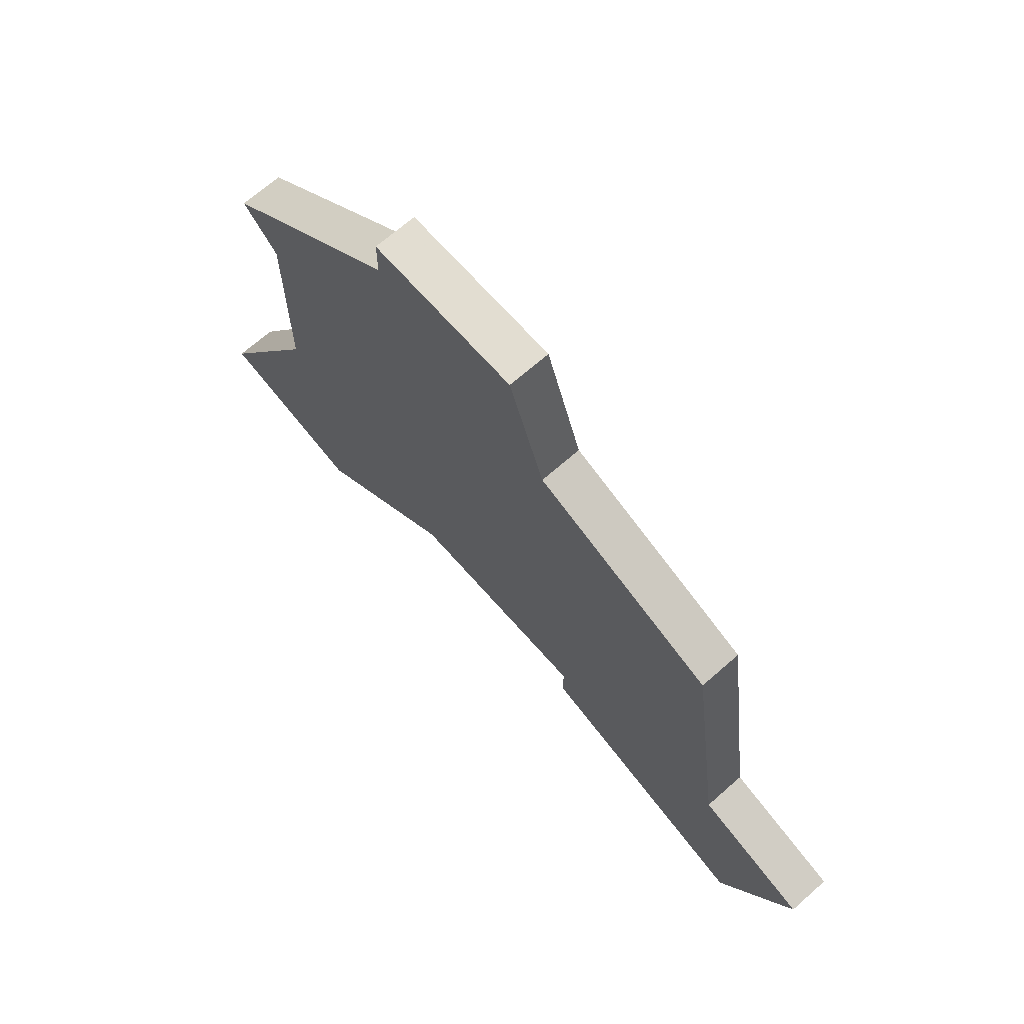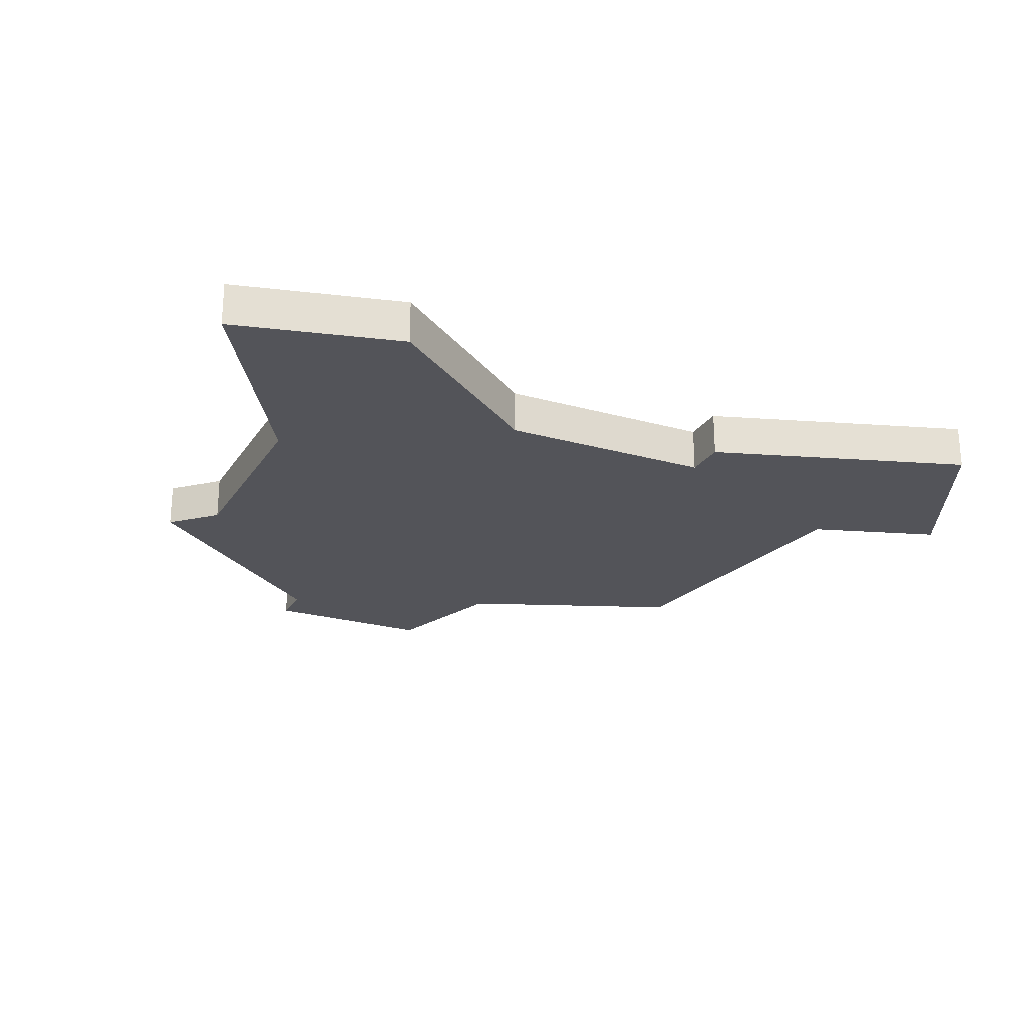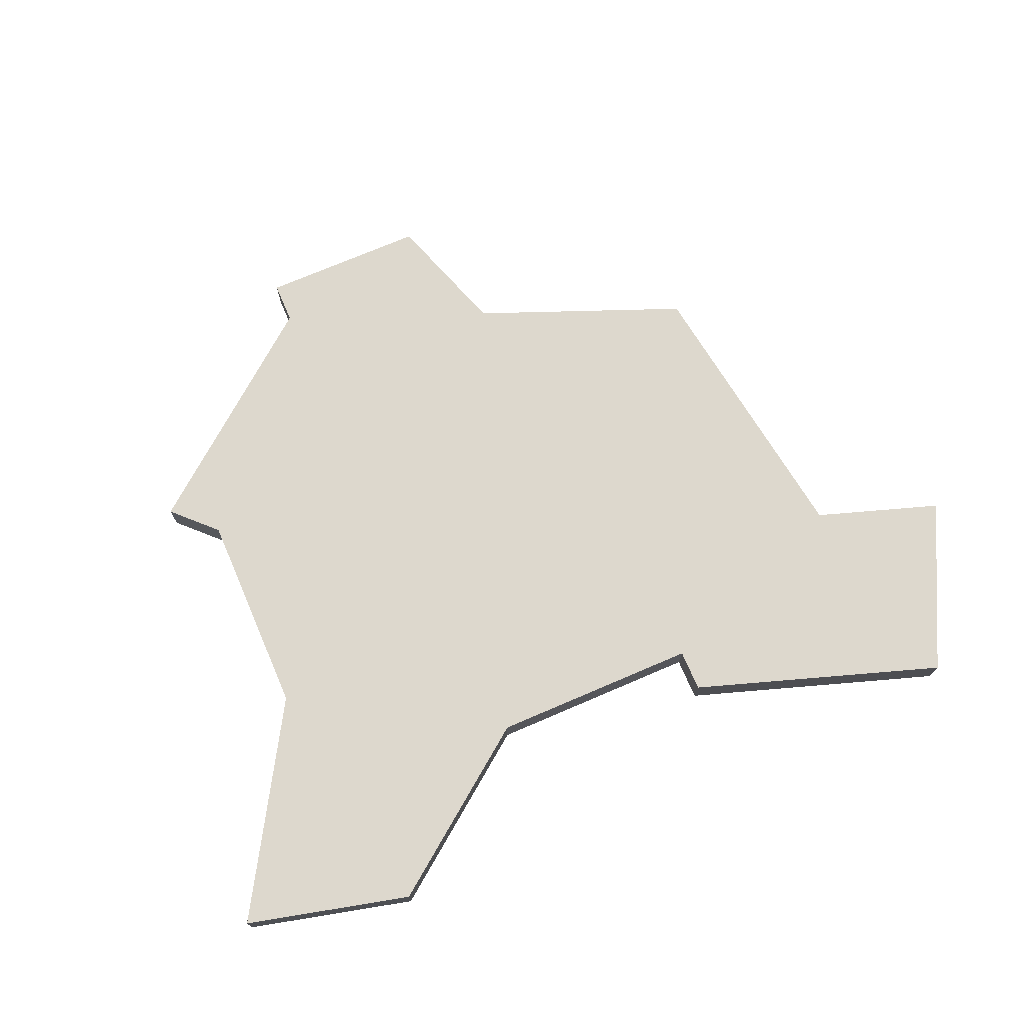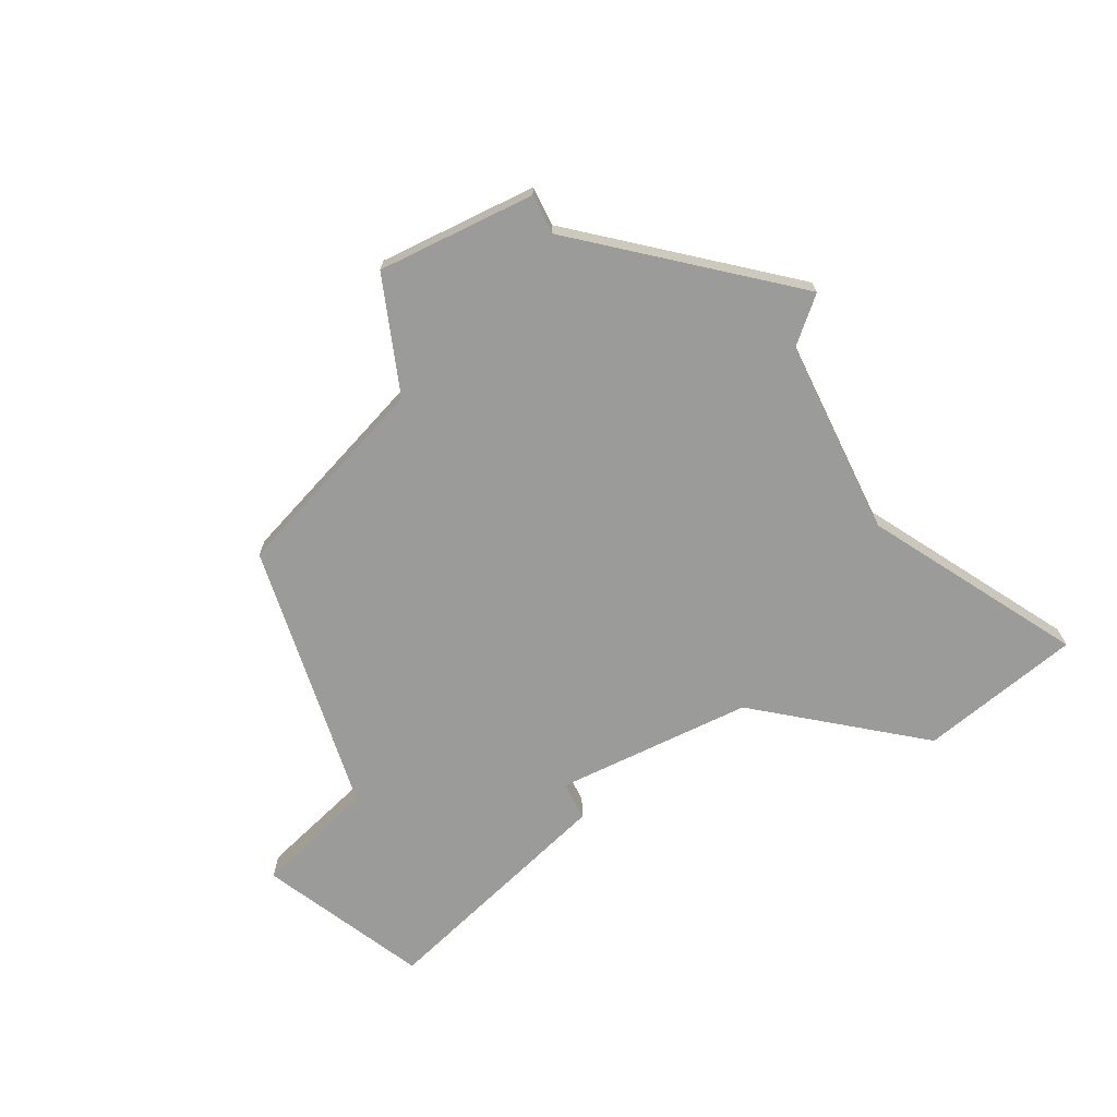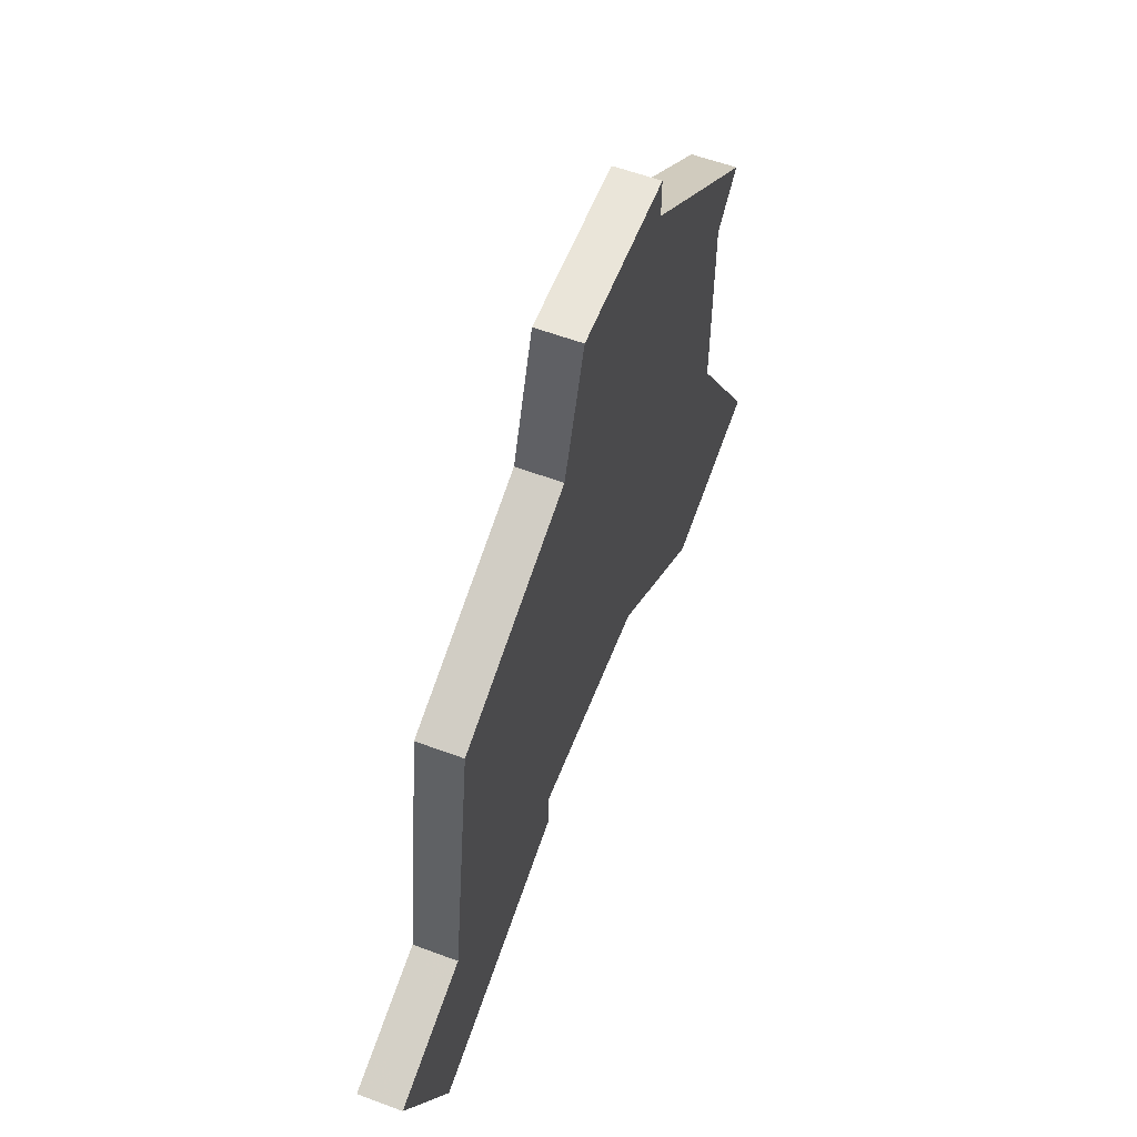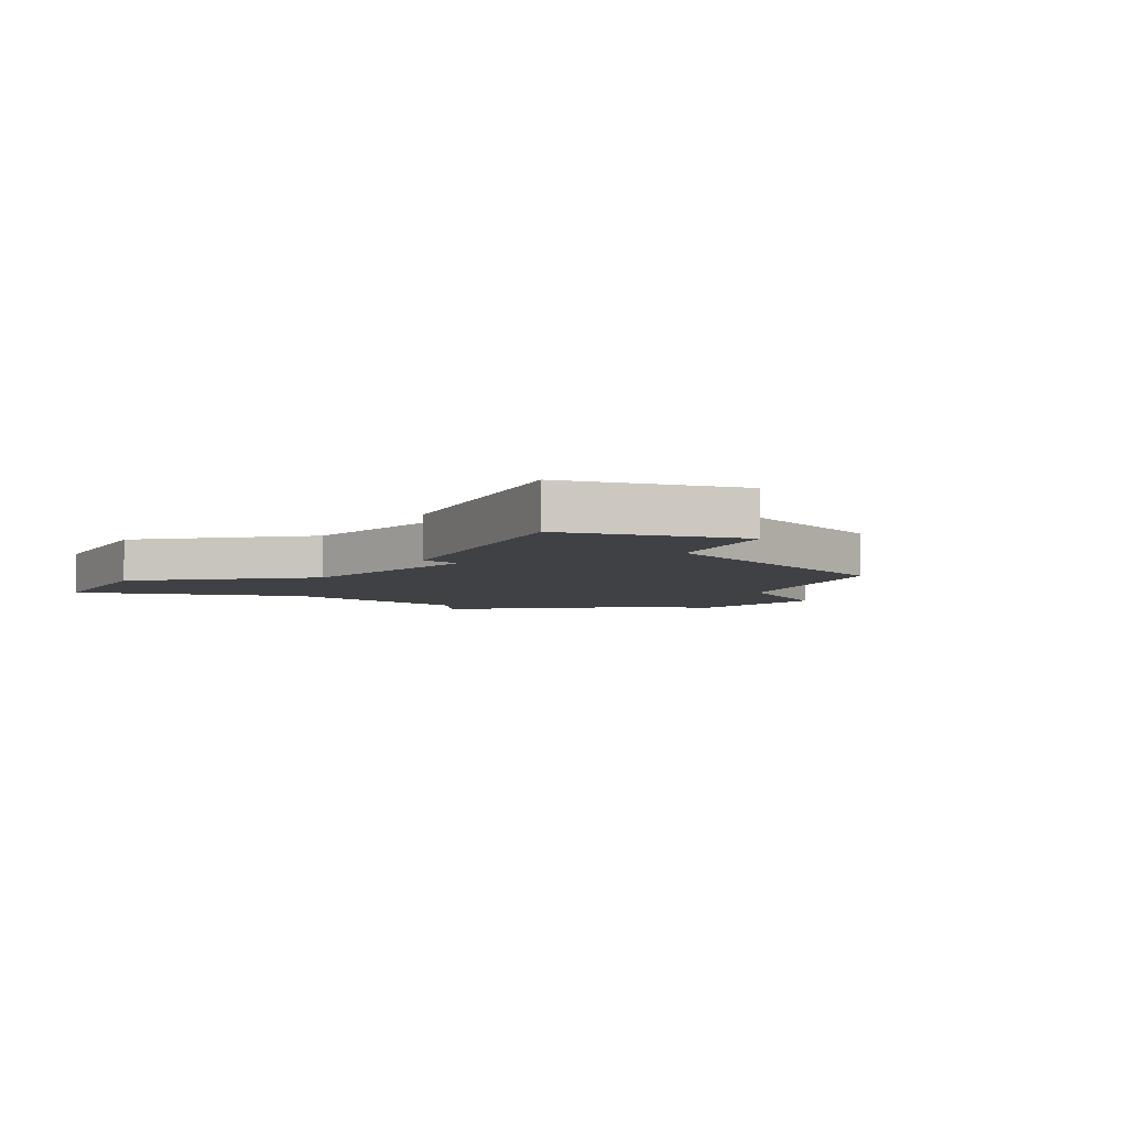
<metadata>
{"format":"obj","ext":"obj","renderer":"f3d","projection":"perspective","resolution":1024,"background":"white","views":[{"elev":68.6,"azim":48.6,"up":"+Y"},{"elev":-23.8,"azim":-25.2,"up":"+Z"},{"elev":72.3,"azim":-23.3,"up":"+Z"},{"elev":-69.6,"azim":-153.9,"up":"+Z"},{"elev":58.0,"azim":111.1,"up":"+Y"},{"elev":-5.3,"azim":47.1,"up":"+Z"}]}
</metadata>
<code>
v 2964 -539 0
v 2965 -540 0
v 2965 -545 0
v 2962 -550 0
v 2966 -551 0
v 2970 -548 0
v 2975 -548 0
v 2975 -549 0
v 2981 -551 0
v 2983 -547 0
v 2980 -546 0
v 2979 -539 0
v 2974 -537 0
v 2973 -534 0
v 2971 -534 0
v 2969 -534 0
v 2969 -535 0
v 2964 -539 1
v 2965 -540 1
v 2965 -545 1
v 2962 -550 1
v 2966 -551 1
v 2970 -548 1
v 2975 -548 1
v 2975 -549 1
v 2981 -551 1
v 2983 -547 1
v 2980 -546 1
v 2979 -539 1
v 2974 -537 1
v 2973 -534 1
v 2971 -534 1
v 2969 -534 1
v 2969 -535 1
f 2 1 17
f 5 4 3
f 9 8 7
f 11 10 9
f 13 12 11
f 15 14 13
f 17 16 15
f 3 2 17
f 6 5 3
f 11 9 7
f 15 13 11
f 3 17 15
f 7 6 3
f 15 11 7
f 7 3 15
f 34 18 19
f 20 21 22
f 24 25 26
f 26 27 28
f 28 29 30
f 30 31 32
f 32 33 34
f 34 19 20
f 20 22 23
f 24 26 28
f 28 30 32
f 32 34 20
f 20 23 24
f 24 28 32
f 32 20 24
f 19 18 2
f 2 18 1
f 20 19 3
f 3 19 2
f 21 20 4
f 4 20 3
f 22 21 5
f 5 21 4
f 23 22 6
f 6 22 5
f 24 23 7
f 7 23 6
f 25 24 8
f 8 24 7
f 26 25 9
f 9 25 8
f 27 26 10
f 10 26 9
f 28 27 11
f 11 27 10
f 29 28 12
f 12 28 11
f 30 29 13
f 13 29 12
f 31 30 14
f 14 30 13
f 32 31 15
f 15 31 14
f 33 32 16
f 16 32 15
f 18 34 1
f 1 34 17
f 34 33 17
f 17 33 16

</code>
